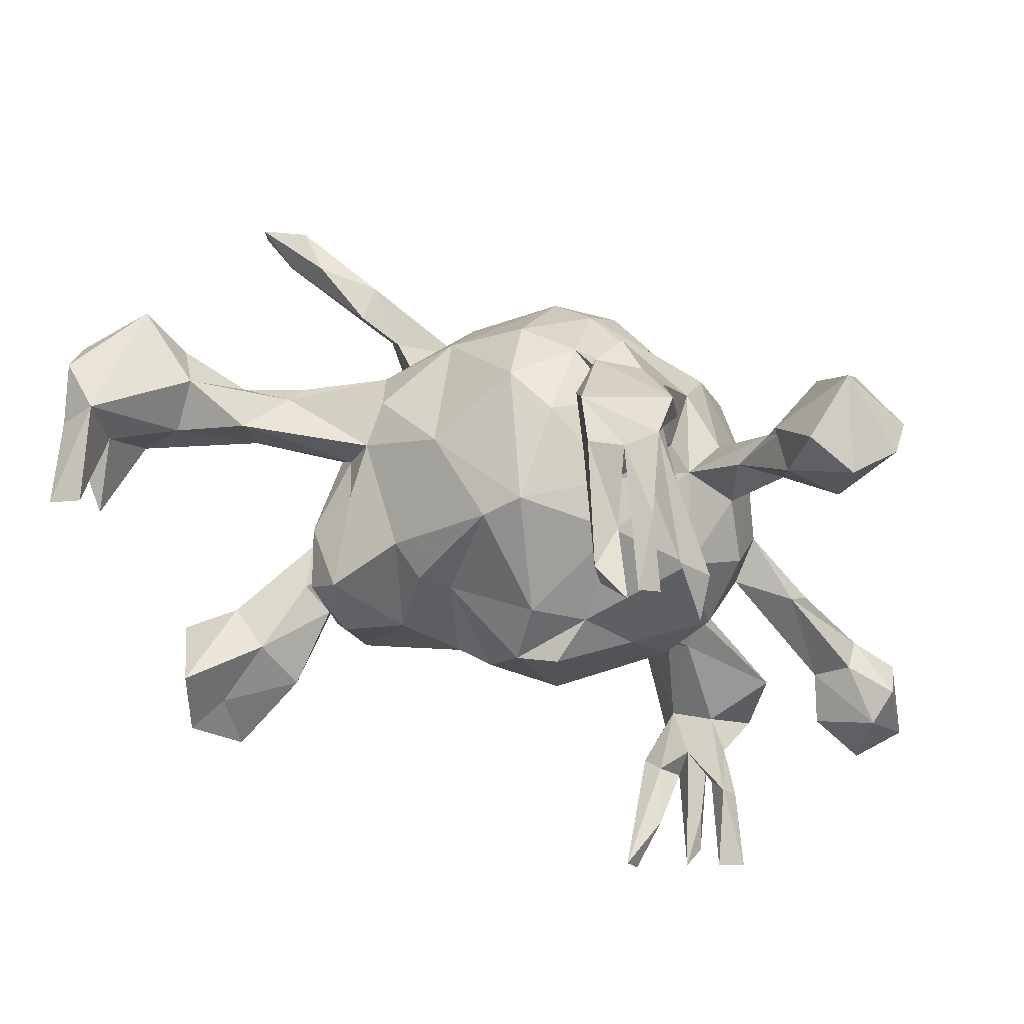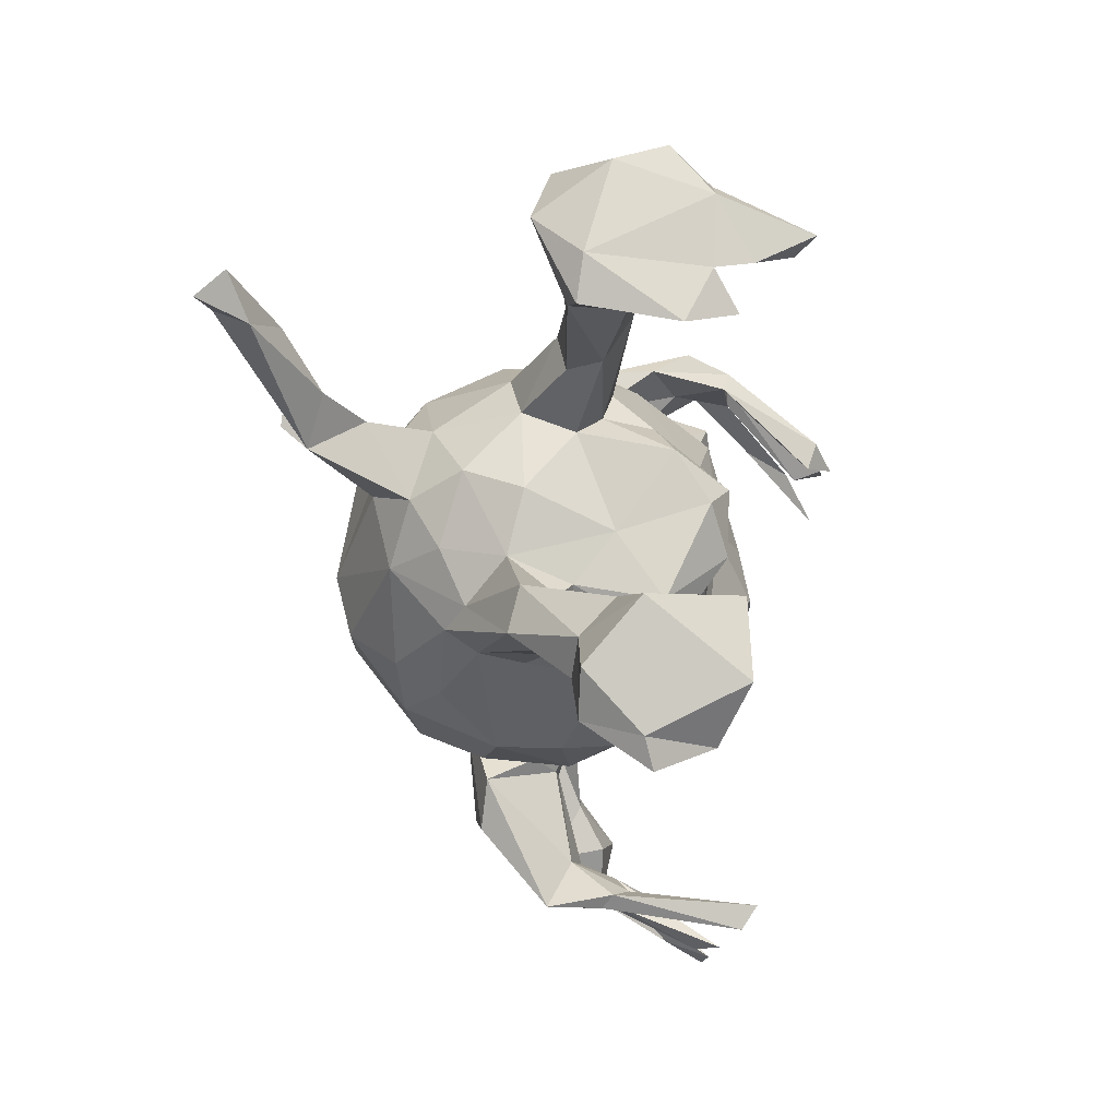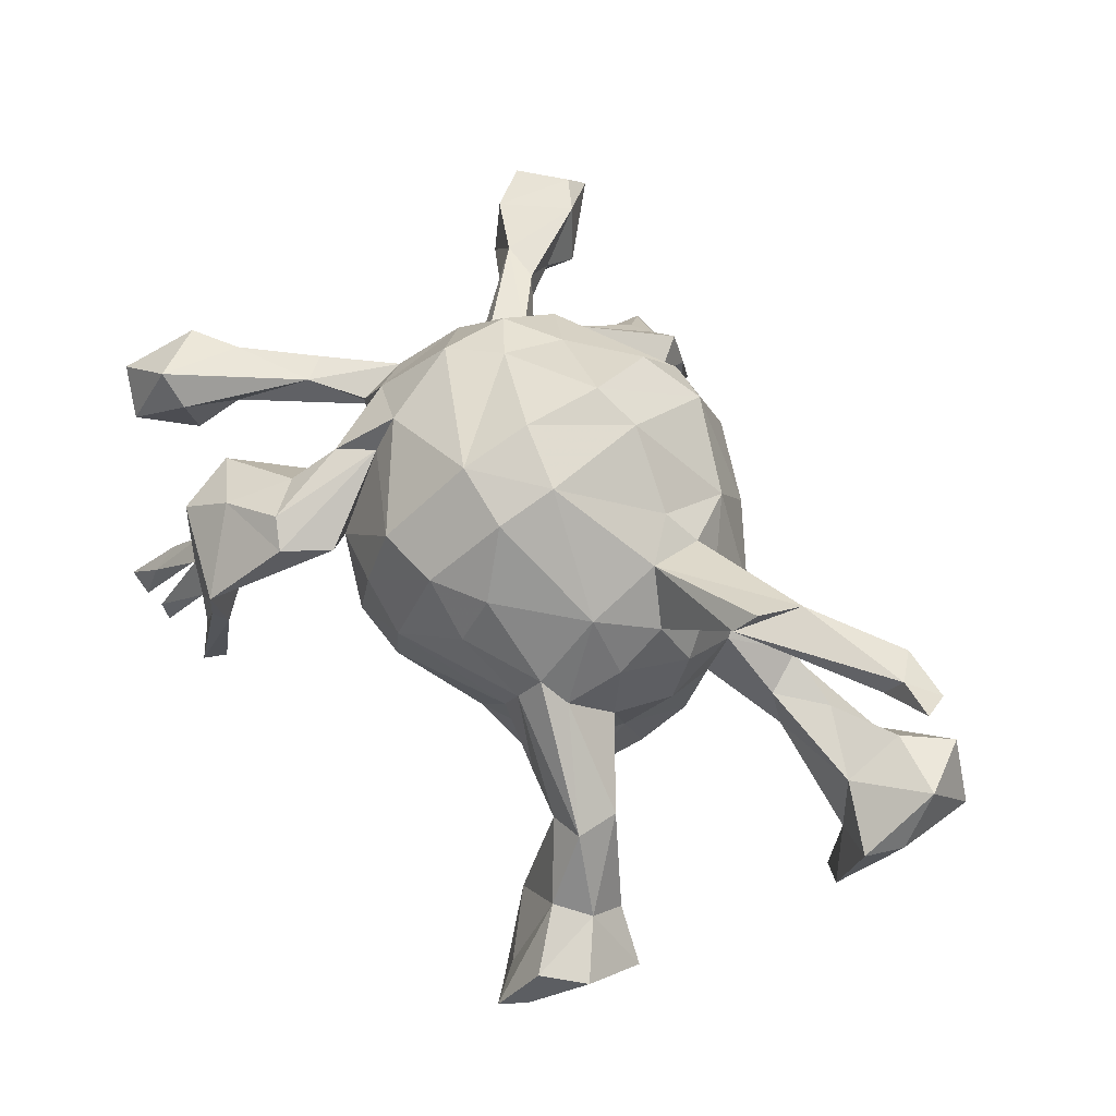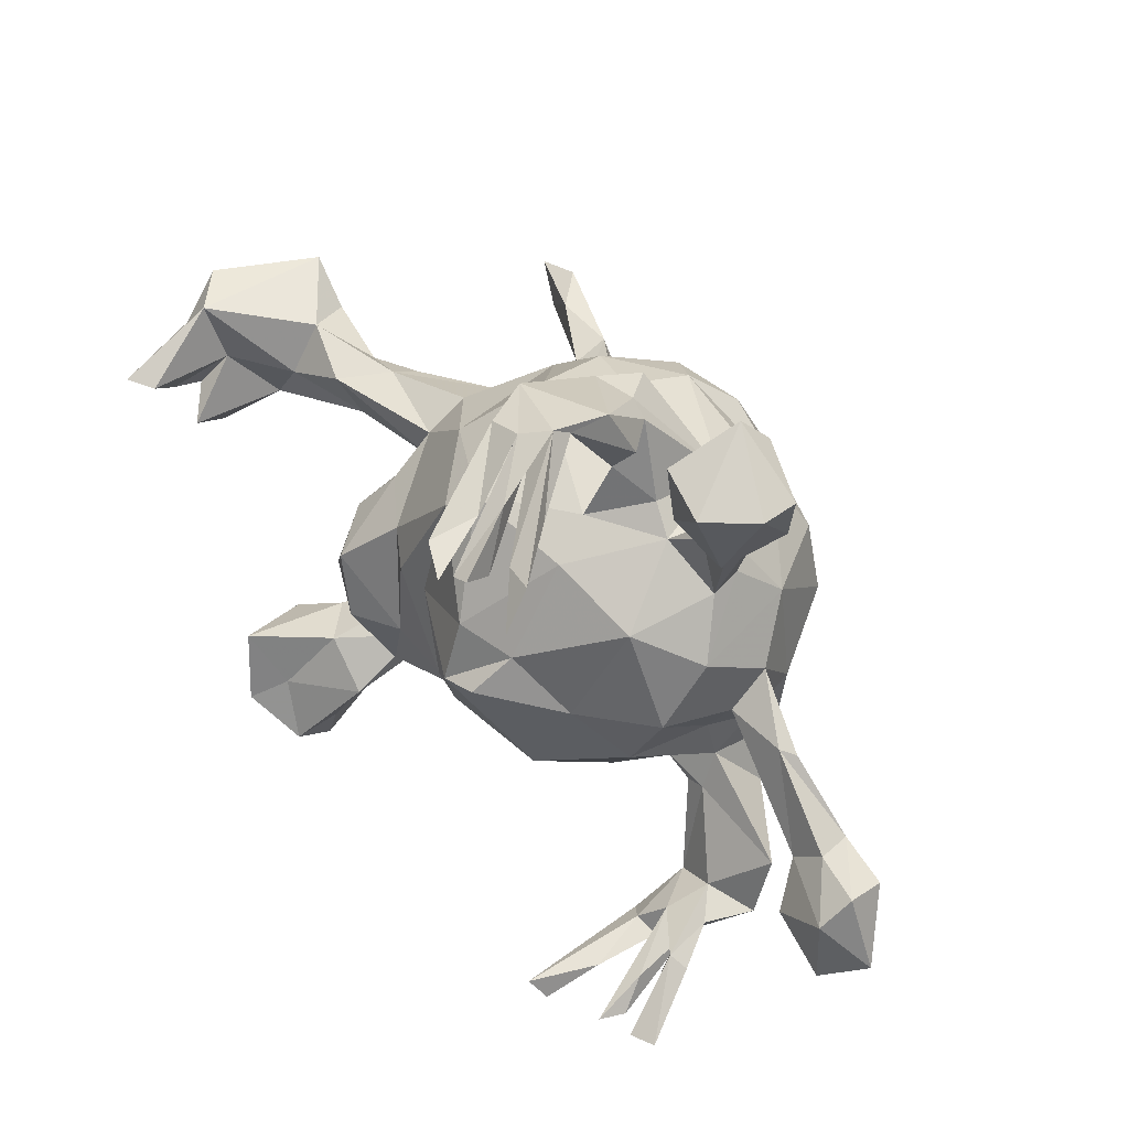
<metadata>
{"format":"obj","ext":"obj","renderer":"f3d","projection":"perspective","resolution":1024,"background":"white","views":[{"elev":41.1,"azim":-160.6,"up":"+Y"},{"elev":-23.4,"azim":96.2,"up":"+Y"},{"elev":68.5,"azim":50.4,"up":"+Z"},{"elev":30.9,"azim":-125.0,"up":"+Y"}]}
</metadata>
<code>
v -0.4608 0.4418 -0.06258
v -0.275 0.3098 -0.2352
v -0.1746 0.3553 -0.1826
v -0.4936 0.3622 -0.1425
v -0.254 0.3593 -0.1315
v -0.2194 0.3575 -0.1788
v -0.2511 0.365 -0.07808
v -0.4141 0.3772 -0.002831
v -0.1265 0.3412 -0.0798
v -0.1478 0.3751 -0.1274
v -0.4371 0.399 -0.1389
v -0.256 0.3707 -0.1564
v -0.2803 0.2486 -0.305
v -0.3822 0.352 -0.07823
v -0.2236 0.2644 -0.3002
v -0.2339 0.2813 -0.2418
v -0.1678 0.3288 -0.1757
v -0.2486 0.3036 -0.0377
v -0.2405 0.3387 -0.1778
v 0.5651 0.2578 -0.1464
v -0.5339 0.3615 -0.08602
v -0.308 0.2547 -0.306
v -0.2174 0.322 -0.002785
v -0.1295 0.3431 -0.009062
v -0.5326 0.371 -0.04366
v -0.2712 0.2434 -0.3187
v 0.5127 0.2337 -0.1902
v -0.1882 0.3361 0.001825
v -0.1938 0.3347 -0.1045
v 0.5548 0.1978 -0.1962
v 0.5795 0.2353 -0.08402
v -0.4644 0.412 -0.02503
v 0.5236 0.1558 -0.3052
v -0.3056 0.2951 -0.2027
v -0.2275 0.2282 -0.2877
v -0.2936 0.2426 -0.2678
v -0.4934 0.3076 -0.01861
v 0.5175 0.2599 -0.00896
v -0.3179 0.2624 -0.2568
v -0.3547 0.2052 -0.2872
v -0.3558 0.256 -0.2603
v -0.4187 0.2647 0.004846
v -0.3763 0.3001 -0.02817
v -0.1479 0.3392 0.04643
v -0.1151 0.2855 0.0466
v -0.1303 0.2863 0.001472
v -0.009887 0.2841 0.00166
v 0.5554 0.181 0.01011
v -0.4719 0.2794 -0.09048
v -0.3554 0.2548 0.0246
v -0.4083 0.3133 -0.106
v 0.4946 0.1468 -0.2795
v -0.07445 0.2861 0.07568
v 0.5283 0.1227 -0.236
v 0.4395 0.143 -0.09957
v -0.1457 0.2492 0.03488
v 0.008068 0.2845 0.09726
v 0.4282 0.2085 -0.06762
v 0.4652 0.2048 -0.0068
v -0.06353 0.2631 0.1803
v -0.0777 0.2672 -0.03011
v -0.199 0.2624 -0.03491
v -0.1749 0.1953 -0.05833
v 0.3445 0.1679 -0.08803
v -0.3871 0.223 -0.01477
v 0.3017 0.1784 -0.02673
v 0.5077 0.0708 -0.2168
v 0.07092 0.2055 -0.07113
v 0.5098 0.1566 -0.1621
v 0.1798 0.1472 -0.04826
v 0.3444 0.1089 -0.05119
v 0.1097 0.2309 0.09775
v -0.001905 0.2469 0.212
v 0.1751 0.1847 0.002269
v 0.537 0.1153 -0.191
v -0.1906 0.1498 -0.1037
v -0.259 0.1821 0.00219
v -0.2319 0.2191 0.00548
v 0.2089 0.1018 -0.03814
v -0.2239 0.2234 0.1067
v 0.4978 0.08921 -0.09249
v -0.02829 0.1715 -0.1565
v 0.377 0.1643 -0.01036
v -0.3238 0.213 0.002626
v 0.2947 0.1717 0.008414
v 0.4664 0.1165 -0.02181
v -0.2225 0.1867 0.1888
v 0.2011 0.1635 0.07698
v 0.3166 0.1148 -0.004607
v -0.07371 0.2024 -0.1414
v 0.5766 0.1201 -0.05125
v -0.313 0.1246 0.03101
v -0.2824 0.1824 0.06568
v -0.07883 0.2162 0.2475
v 0.5536 0.06942 -0.04071
v 0.1144 0.1846 0.1978
v 0.5426 0.04629 -0.1574
v 0.1852 0.09541 -0.09974
v 0.2306 0.04435 -0.1277
v 0.1003 0.07716 -0.1491
v 0.05902 0.045 -0.1698
v 0.1771 0.01235 -0.1888
v -0.3049 0.1382 0.07021
v -0.107 0.0564 -0.1898
v -0.1633 0.1513 0.2492
v 0.2351 0.1025 0.05915
v -0.2854 0.08825 -0.07027
v 0.4037 0.1432 0.3218
v 0.4781 0.129 0.3861
v 0.01745 0.03348 -0.1617
v 0.5154 0.1605 0.3623
v 0.5272 0.12 0.3952
v 0.007328 0.1279 0.3049
v 0.1983 0.101 0.1739
v -0.309 0.09102 0.1381
v 0.4493 0.1657 0.3674
v 0.2524 0.09137 0.2469
v 0.3227 0.1191 0.3316
v 0.3249 0.09561 0.286
v 0.1655 -0.07128 -0.1847
v -0.1473 -0.01522 -0.2008
v 0.465 0.1157 0.3441
v -0.2424 0.1167 0.2331
v -0.1714 0.03107 -0.1584
v 0.2359 0.07159 -0.008656
v -0.2221 -0.04032 -0.1083
v 0.2199 -0.02244 -0.1687
v 0.1525 0.1083 0.2323
v -0.1866 0.07486 0.2723
v 0.01499 -0.09602 -0.1456
v -0.09158 -0.02361 -0.2037
v 0.09248 -0.06724 -0.1546
v -0.03577 -0.1019 -0.1545
v 0.3002 0.06647 0.3416
v 0.2479 -0.004214 0.05337
v 0.1507 0.03809 0.2556
v 0.2889 0.04014 0.3104
v 0.1081 0.09303 0.2596
v -0.3367 0.0461 0.004751
v -0.05649 0.1187 0.3209
v -0.335 0.008415 0.09556
v 0.2048 0.005976 0.1993
v 0.1644 -0.1608 -0.121
v 0.2408 0.02603 0.129
v -0.3096 -0.03926 -0.0371
v 0.2129 -0.05151 -0.05343
v 0.2126 -0.1422 -0.1112
v -0.2508 0.02813 0.2471
v 0.2227 -0.08176 0.0768
v 0.2067 -0.06062 0.1616
v -0.3284 -0.05695 0.08529
v 0.1922 -0.163 -0.08109
v 0.2034 -0.1142 -0.0007715
v -0.2527 -0.1131 -0.04129
v -0.07934 -0.07542 0.3163
v -0.06849 0.01603 0.3336
v 0.02307 -0.1573 -0.08567
v 0.4133 -0.2247 -0.2118
v -0.323 -0.04233 0.05629
v 0.1523 -0.06116 0.2313
v 0.1886 -0.1306 0.1314
v 0.01549 -0.01138 0.326
v 0.1425 -0.1695 0.007409
v 0.2304 -0.1389 0.01521
v -0.4191 -0.06294 0.07968
v 0.3967 -0.2123 -0.06846
v -0.2947 -0.04779 0.1658
v 0.3198 -0.1605 0.04837
v 0.005698 -0.08829 0.3072
v 0.3328 -0.2193 -0.1208
v 0.3038 -0.1792 -0.01843
v -0.1113 -0.1822 -0.08774
v -0.4024 -0.05846 0.06511
v 0.4653 -0.2382 -0.1033
v 0.3762 -0.2945 -0.1746
v -0.2811 -0.08721 0.05396
v 0.07627 -0.1852 -0.03248
v 0.2656 -0.2133 -0.02584
v 0.2034 -0.2015 0.02511
v 0.1527 -0.1456 0.1614
v 0.1215 -0.1804 0.06723
v -0.266 -0.1481 0.07996
v 0.3165 -0.2186 0.06309
v -0.2206 -0.08069 0.2329
v 0.2707 -0.2224 0.03737
v 0.4108 -0.3238 -0.216
v 0.2862 -0.2877 -0.1108
v 0.391 -0.256 -0.02551
v -0.2598 -0.1987 0.06677
v -0.4946 -0.1577 0.06122
v -0.4926 -0.1449 0.09824
v -0.561 -0.1749 0.05125
v -0.2121 -0.1663 0.04767
v -0.07001 -0.2244 -0.02187
v -0.3976 -0.09916 0.08838
v -0.4489 -0.1833 0.05604
v 0.1385 -0.1716 0.1221
v 0.05186 -0.1472 0.2388
v 0.3474 -0.2879 -0.01327
v -0.2298 -0.2032 0.06742
v -0.2533 -0.1537 0.1855
v -0.1568 -0.2347 0.1504
v -0.02462 -0.2359 0.1209
v -0.1873 -0.1989 0.09166
v -0.098 -0.2252 0.1466
v 0.05227 -0.1896 0.1818
v -0.5448 -0.2113 0.01816
v -0.4648 -0.2427 0.02565
v -0.1111 -0.2358 0.03664
v -0.09993 -0.1874 0.2314
v -0.03051 -0.2388 0.03855
v 0.4539 -0.3148 -0.03403
v 0.3551 -0.378 -0.1731
v 0.413 -0.3815 -0.09844
v -0.5503 -0.1786 0.1037
v -0.01664 -0.183 0.2374
v 0.3554 -0.3628 -0.1119
v -0.3084 -0.3091 0.0417
v -0.3764 -0.2534 0.08672
v -0.5077 -0.2539 0.1341
v -0.2695 -0.2158 0.1527
v -0.2174 -0.1144 0.189
v -0.2492 -0.3239 0.04835
v 0.4054 -0.3589 -0.02638
v -0.4665 -0.254 0.0983
v -0.1945 -0.291 0.1626
v -0.2312 -0.2679 0.1748
v -0.3053 -0.2987 0.1315
v -0.5777 -0.2748 0.07384
v -0.2559 -0.3881 -0.1958
v 0.3878 -0.4136 -0.1059
v -0.5264 -0.3036 0.03567
v -0.225 -0.3769 -0.008661
v -0.3373 -0.3395 0.01504
v -0.2786 -0.3899 -0.1053
v -0.2646 -0.4181 -0.1742
v -0.2883 -0.3375 -0.007572
v -0.254 -0.3646 -0.02742
v -0.3141 -0.3644 0.01003
v -0.3312 -0.3627 -0.02809
v -0.3698 -0.3661 -0.03687
v -0.3704 -0.4035 -0.06725
v -0.2309 -0.3888 0.07919
v -0.3582 -0.3351 0.07622
v -0.3318 -0.3831 -0.08058
v -0.3411 -0.423 -0.1085
v -0.2413 -0.39 0.007757
v -0.3549 -0.3476 -0.05187
v -0.3305 -0.4238 -0.1418
v -0.2802 -0.3811 -0.01695
v -0.3737 -0.426 -0.125
v -0.407 -0.4247 -0.1131
f 250 235 247
f 248 240 251
f 230 238 233
f 236 230 233
f 235 236 247
f 233 247 236
f 235 230 236
f 228 243 226
f 233 243 247
f 243 250 247
f 243 228 244
f 244 239 243
f 239 250 243
f 240 242 251
f 241 252 242
f 245 249 246
f 250 246 249
f 248 251 252
f 242 252 251
f 2 36 19
f 13 6 36
f 16 15 26
f 15 3 17
f 3 16 6
f 3 15 16
f 11 51 4
f 5 12 34
f 39 19 34
f 19 5 34
f 12 2 19
f 12 6 2
f 17 6 16
f 6 19 36
f 19 6 17
f 10 6 12
f 6 10 3
f 21 1 4
f 1 21 25
f 11 1 14
f 11 4 1
f 5 19 29
f 5 29 18
f 12 5 7
f 10 12 7
f 19 17 29
f 29 17 9
f 17 3 9
f 3 10 9
f 32 1 25
f 14 1 8
f 1 32 8
f 24 7 28
f 10 7 24
f 111 109 112
f 104 131 124
f 124 76 104
f 76 90 104
f 104 82 110
f 67 75 97
f 76 124 107
f 102 99 127
f 98 99 102
f 100 98 102
f 67 97 81
f 92 77 107
f 98 79 99
f 95 81 97
f 91 95 97
f 84 77 92
f 42 92 103
f 93 42 103
f 77 76 107
f 65 84 92
f 159 195 196
f 173 159 196
f 176 154 182
f 154 193 182
f 210 222 204
f 201 182 221
f 209 194 211
f 196 195 225
f 196 208 207
f 174 212 214
f 186 174 214
f 213 186 214
f 203 206 216
f 216 210 205
f 203 216 205
f 205 210 204
f 222 201 227
f 201 221 227
f 202 222 226
f 226 222 227
f 212 188 224
f 209 211 203
f 209 203 205
f 200 202 223
f 182 219 221
f 221 219 228
f 191 215 220
f 188 199 224
f 189 200 223
f 189 223 218
f 218 219 189
f 208 196 225
f 232 208 225
f 192 229 215
f 229 192 207
f 220 215 229
f 199 217 231
f 207 208 232
f 214 231 213
f 187 213 217
f 217 213 231
f 177 163 181
f 181 163 179
f 163 164 179
f 153 164 163
f 164 171 178
f 171 164 168
f 188 168 183
f 166 168 188
f 166 171 168
f 167 176 182
f 151 176 167
f 168 161 183
f 168 149 161
f 183 161 180
f 148 167 184
f 180 160 198
f 161 160 180
f 161 150 160
f 148 184 155
f 160 162 169
f 162 155 169
f 162 156 155
f 186 158 174
f 154 126 172
f 131 133 172
f 126 131 172
f 133 157 172
f 133 130 157
f 157 132 143
f 130 132 157
f 132 120 143
f 143 147 152
f 147 153 152
f 147 146 153
f 159 151 195
f 141 159 173
f 176 145 154
f 159 176 151
f 165 141 173
f 139 145 159
f 75 69 54
f 69 52 54
f 54 30 75
f 33 30 54
f 37 49 42
f 42 49 65
f 49 51 65
f 51 84 65
f 84 51 43
f 61 90 63
f 90 68 82
f 90 47 68
f 58 27 55
f 27 69 55
f 75 30 91
f 43 50 84
f 50 8 42
f 23 78 80
f 56 61 63
f 62 56 63
f 23 62 78
f 23 18 62
f 62 46 56
f 61 47 90
f 66 58 64
f 64 58 55
f 31 91 30
f 80 28 23
f 44 28 80
f 53 56 45
f 56 46 45
f 53 61 56
f 47 53 57
f 47 61 53
f 68 72 74
f 47 57 72
f 68 47 72
f 83 58 66
f 59 58 83
f 38 58 59
f 38 59 48
f 91 31 48
f 50 43 8
f 159 145 176
f 151 141 195
f 141 165 195
f 167 141 151
f 115 141 167
f 153 149 164
f 164 149 168
f 26 15 35
f 57 60 73
f 66 64 70
f 33 54 52
f 72 57 73
f 72 73 96
f 60 94 73
f 88 72 96
f 53 80 60
f 60 80 87
f 59 86 48
f 59 83 86
f 66 85 83
f 66 88 85
f 66 74 88
f 74 72 88
f 80 78 77
f 80 77 93
f 86 81 95
f 64 55 71
f 71 55 81
f 81 86 71
f 86 83 89
f 71 86 89
f 70 64 79
f 66 70 74
f 50 42 93
f 84 50 77
f 149 150 161
f 149 144 150
f 150 142 160
f 129 148 155
f 129 155 156
f 140 129 156
f 136 162 160
f 142 136 160
f 113 156 162
f 113 140 156
f 138 113 162
f 136 138 162
f 124 121 126
f 121 131 126
f 46 24 45
f 133 110 130
f 143 120 147
f 120 127 147
f 127 146 147
f 145 126 154
f 107 126 145
f 139 107 145
f 139 159 141
f 149 153 146
f 125 135 146
f 115 139 141
f 135 149 146
f 149 135 144
f 148 115 167
f 123 115 148
f 144 142 150
f 146 99 125
f 21 4 49
f 49 4 51
f 27 52 69
f 52 27 33
f 27 30 33
f 20 30 27
f 37 21 49
f 25 21 37
f 51 14 43
f 18 29 62
f 20 31 30
f 8 37 42
f 8 32 37
f 32 25 37
f 14 8 43
f 28 7 23
f 29 46 62
f 44 24 28
f 24 46 9
f 29 9 46
f 10 24 9
f 38 27 58
f 20 27 38
f 24 44 45
f 20 38 31
f 34 12 41
f 11 14 51
f 7 18 23
f 57 53 60
f 22 13 36
f 153 163 152
f 143 177 157
f 174 158 166
f 160 169 198
f 195 165 191
f 173 196 190
f 165 173 191
f 191 173 190
f 174 166 188
f 171 166 170
f 171 170 178
f 143 152 163
f 143 163 177
f 157 177 194
f 154 172 209
f 154 209 193
f 158 175 170
f 158 170 166
f 172 157 194
f 158 186 175
f 198 169 216
f 169 155 216
f 216 155 210
f 180 198 206
f 206 198 216
f 155 184 210
f 180 197 183
f 197 180 206
f 184 222 210
f 184 167 201
f 184 201 222
f 181 179 197
f 183 197 185
f 197 179 185
f 39 40 41
f 40 34 41
f 36 2 22
f 13 22 2
f 15 17 35
f 35 16 26
f 39 34 40
f 41 12 39
f 16 35 17
f 48 31 38
f 6 13 2
f 175 186 213
f 187 175 213
f 199 187 217
f 190 196 207
f 192 190 207
f 190 192 191
f 209 172 194
f 177 211 194
f 179 178 185
f 185 178 187
f 185 187 199
f 212 174 188
f 191 192 215
f 225 195 220
f 195 191 220
f 182 189 219
f 189 193 200
f 193 204 200
f 204 209 205
f 204 193 209
f 177 181 211
f 183 185 199
f 188 183 199
f 39 12 19
f 222 202 204
f 197 206 203
f 211 181 203
f 203 181 197
f 170 175 187
f 178 170 187
f 182 193 189
f 164 178 179
f 167 182 201
f 238 230 235
f 248 252 241
f 237 249 245
f 237 250 249
f 124 131 121
f 109 122 112
f 118 128 136
f 105 123 129
f 120 102 127
f 101 100 132
f 132 100 102
f 132 102 120
f 110 101 130
f 110 133 131
f 110 131 104
f 53 45 80
f 238 235 250
f 107 124 126
f 45 44 80
f 122 109 137
f 109 118 137
f 119 122 137
f 137 118 134
f 134 118 136
f 117 119 137
f 137 134 136
f 137 136 142
f 140 105 129
f 142 117 137
f 128 138 136
f 129 123 148
f 239 246 250
f 239 245 246
f 239 234 242
f 240 239 242
f 234 241 242
f 240 237 239
f 237 245 239
f 248 237 240
f 248 241 234
f 218 248 234
f 248 218 237
f 237 238 250
f 207 232 229
f 232 220 229
f 225 220 232
f 228 219 244
f 219 218 244
f 234 239 244
f 218 234 244
f 223 238 237
f 237 218 223
f 223 243 233
f 238 223 233
f 214 224 231
f 227 228 226
f 243 223 202
f 202 226 243
f 227 221 228
f 224 199 231
f 224 214 212
f 79 71 125
f 71 89 125
f 79 64 71
f 93 103 115
f 87 93 115
f 89 106 125
f 85 106 89
f 48 86 95
f 91 48 95
f 87 80 93
f 105 60 87
f 94 60 105
f 88 96 114
f 73 94 140
f 113 73 140
f 96 73 113
f 90 82 104
f 82 101 110
f 69 75 67
f 63 90 76
f 82 100 101
f 63 76 77
f 78 63 77
f 78 62 63
f 82 68 100
f 100 70 98
f 70 79 98
f 100 68 70
f 81 69 67
f 55 69 81
f 75 91 97
f 42 65 92
f 77 50 93
f 68 74 70
f 85 88 106
f 83 85 89
f 127 99 146
f 92 107 139
f 103 139 115
f 103 92 139
f 125 106 135
f 135 106 144
f 123 87 115
f 144 114 142
f 106 114 144
f 105 87 123
f 96 138 128
f 114 96 128
f 138 96 113
f 106 88 114
f 99 79 125
f 109 111 116
f 122 111 112
f 108 116 111
f 108 111 122
f 108 118 116
f 116 118 109
f 108 122 119
f 108 119 118
f 117 118 119
f 118 117 128
f 94 105 140
f 114 128 117
f 142 114 117
f 101 132 130
f 204 202 200
f 7 5 18

</code>
